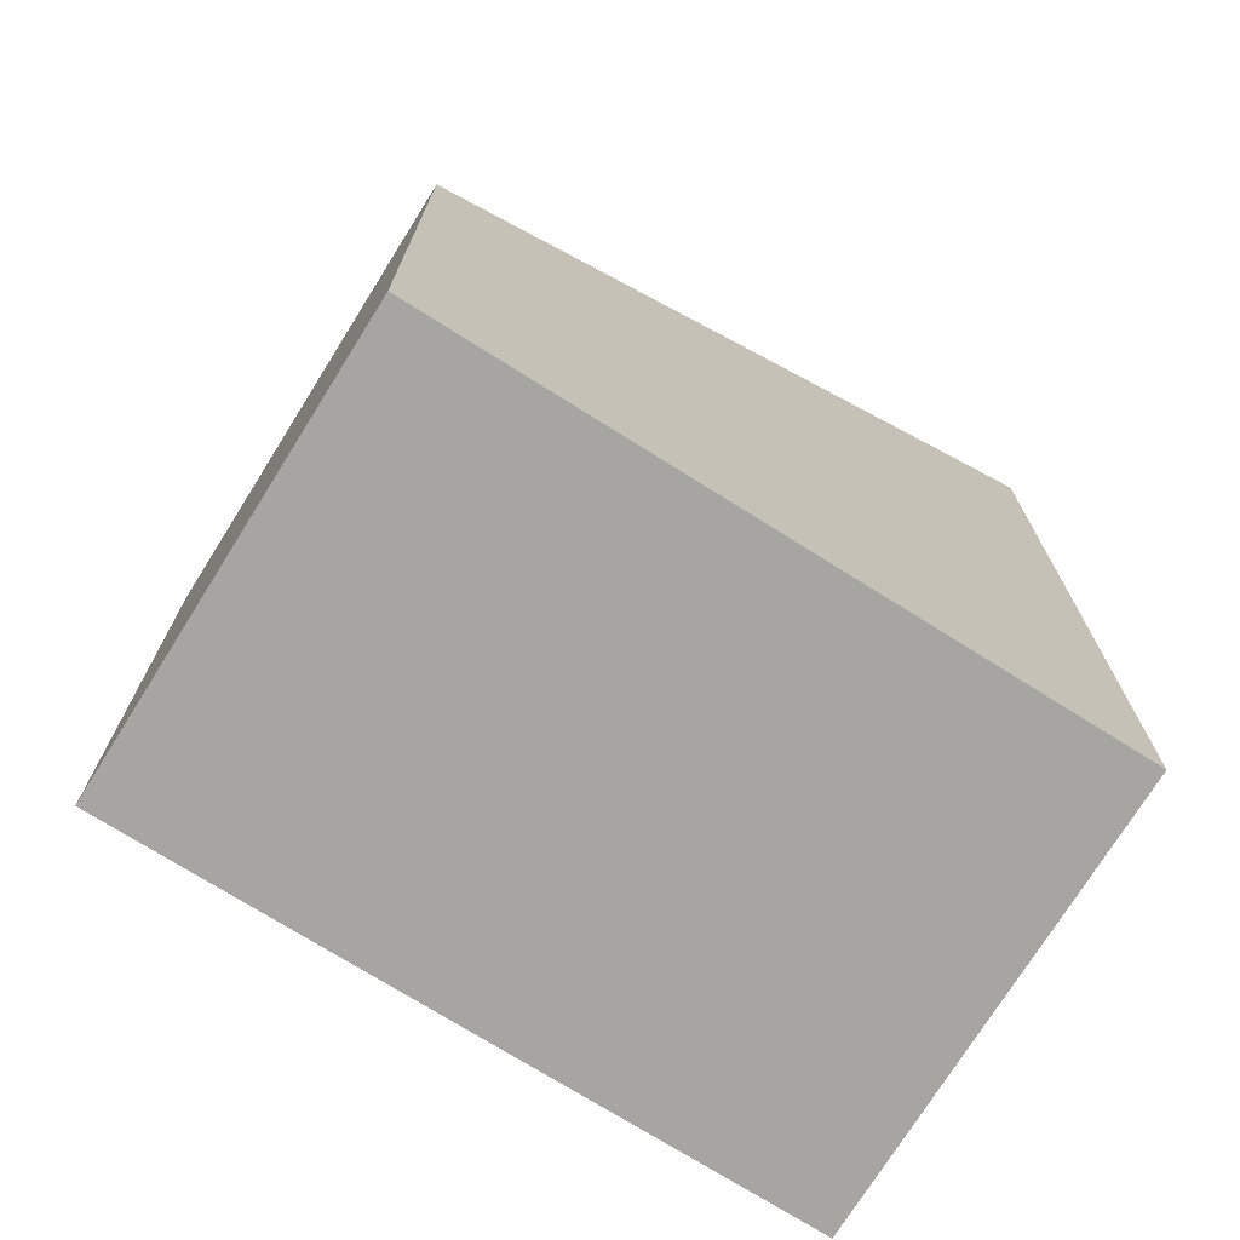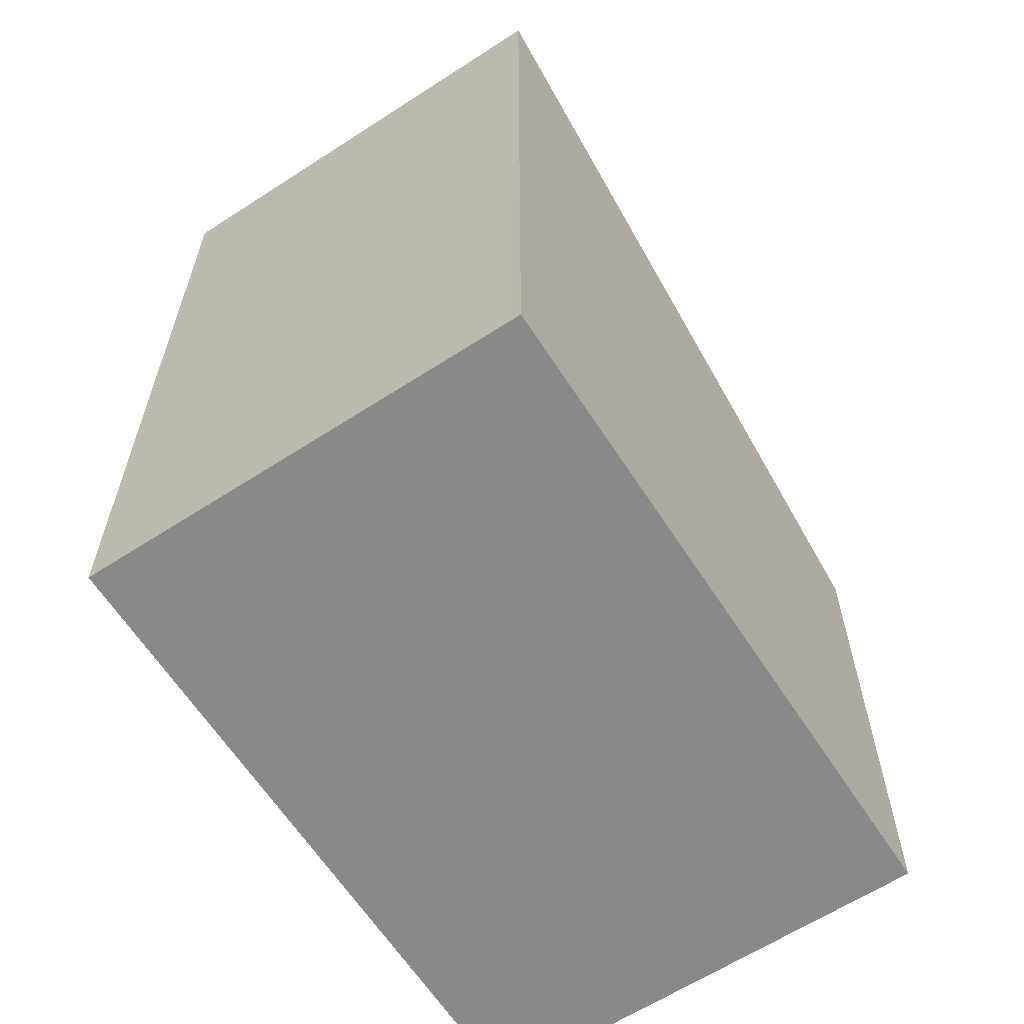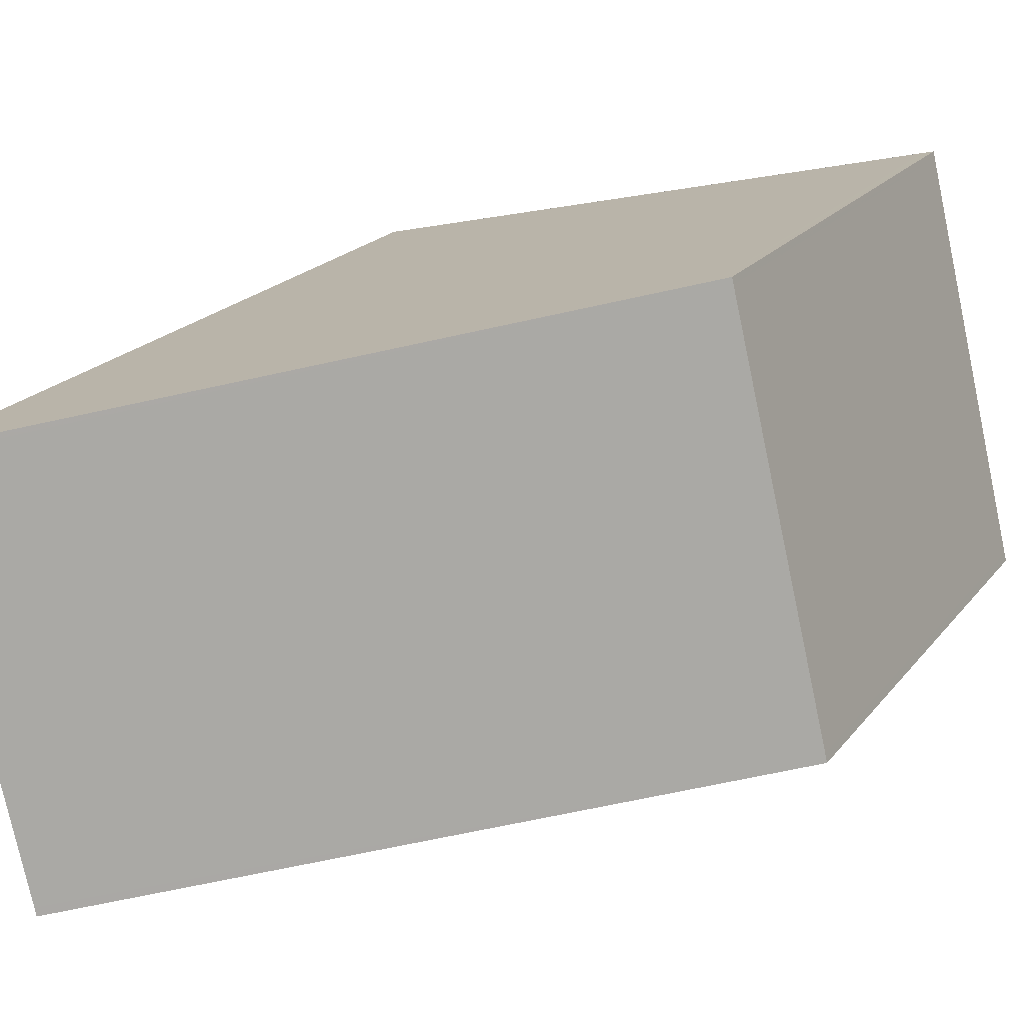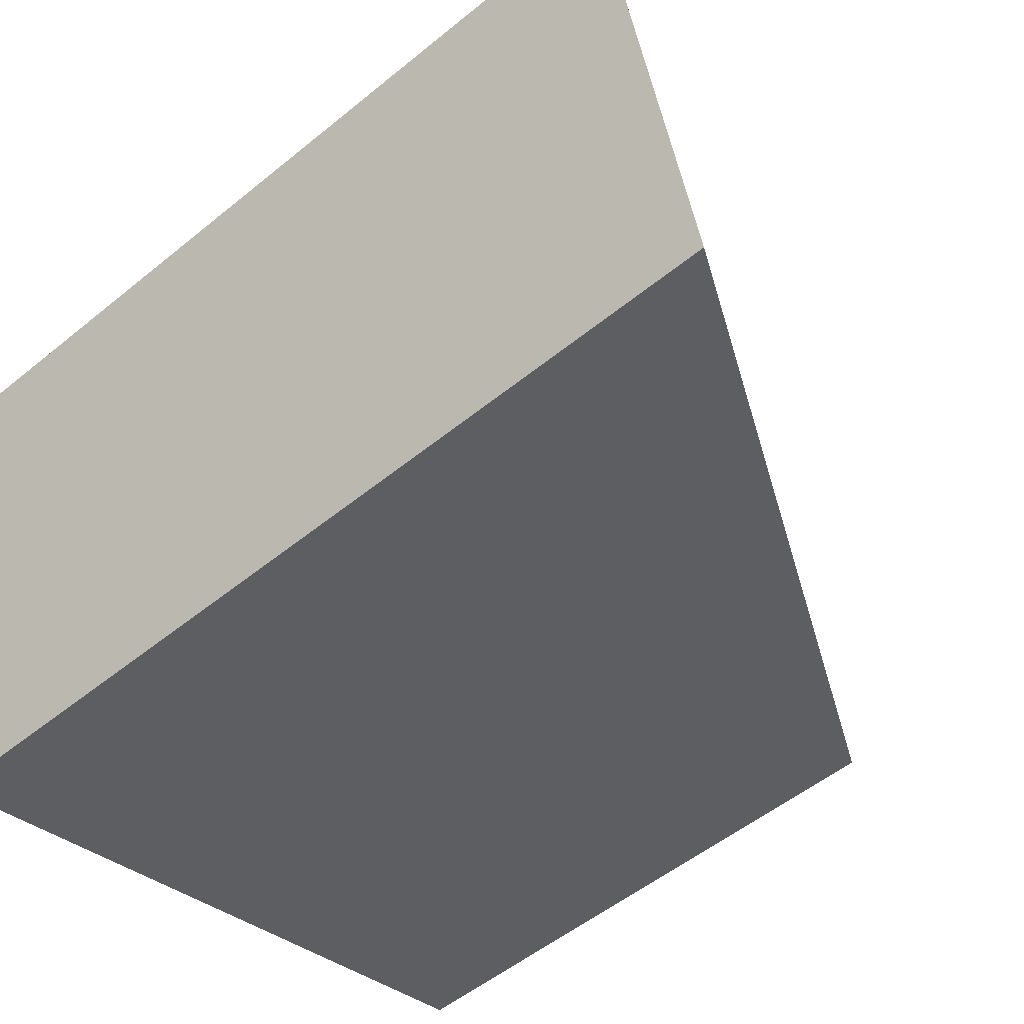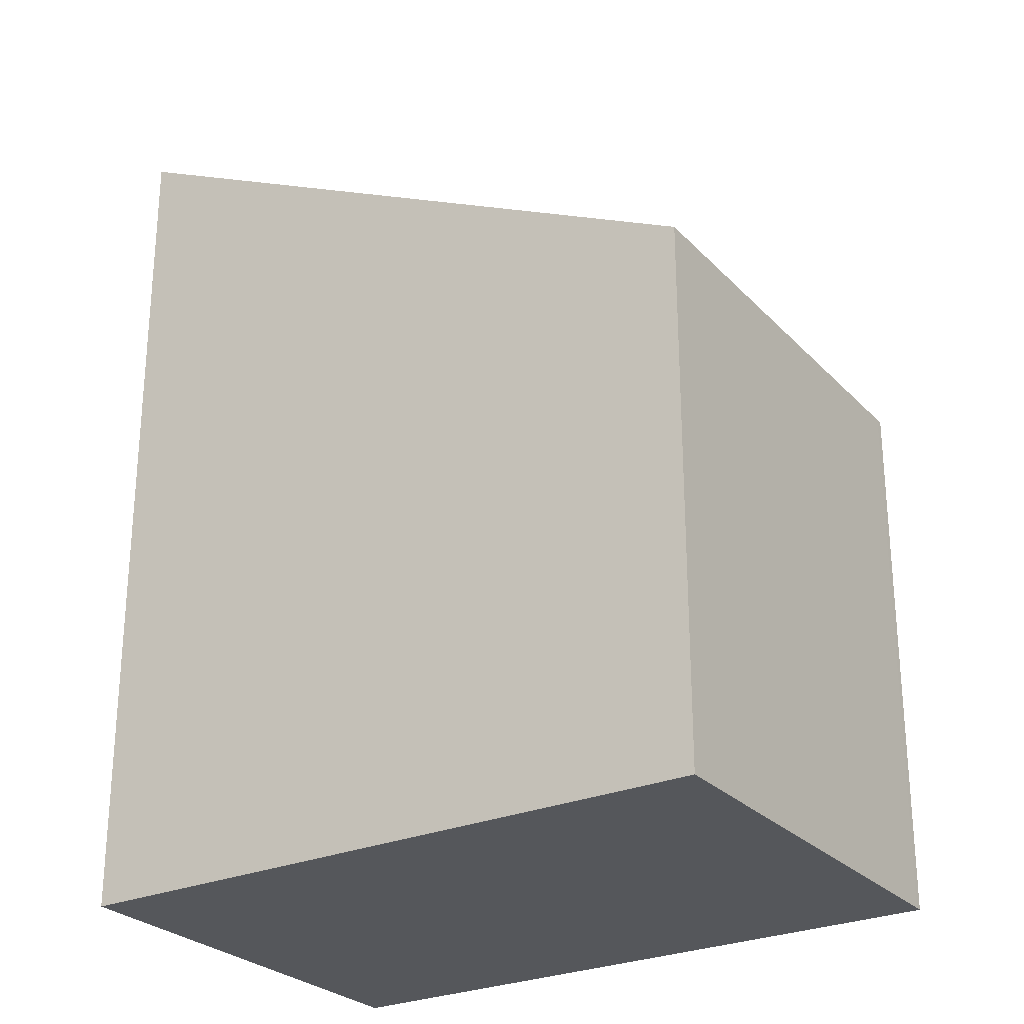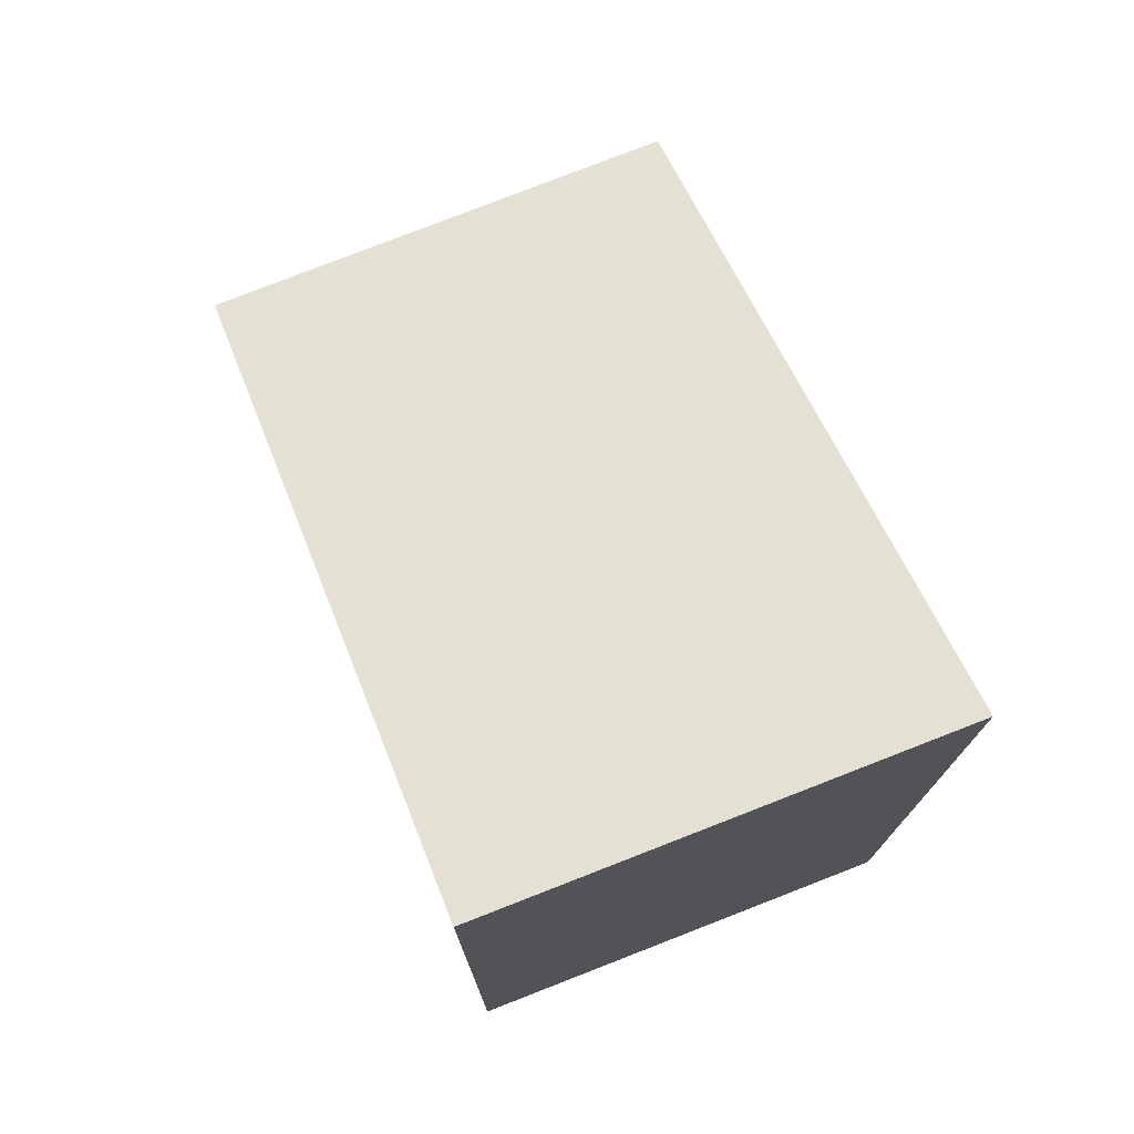
<metadata>
{"format":"obj","ext":"obj","renderer":"f3d","projection":"perspective","resolution":1024,"background":"white","views":[{"elev":-73.6,"azim":161.8,"up":"+Z"},{"elev":-63.2,"azim":-43.2,"up":"+Z"},{"elev":20.6,"azim":26.9,"up":"+Y"},{"elev":-52.0,"azim":-48.5,"up":"+Y"},{"elev":-27.0,"azim":47.2,"up":"+Z"},{"elev":76.1,"azim":-97.7,"up":"+Z"}]}
</metadata>
<code>
v -2143 -2678 3.73
v -2141 -2677 2.355
v -2140 -2679 2.367
v -2143 -2680 3.746
v -2143 -2680 3.745
v -2140 -2679 2.366
v -2141 -2677 2.38
v -2140 -2679 2.395
v -2140 -2679 2.396
v -2141 -2677 2.38
v -2141 -2677 2.355
v -2143 -2678 3.73
v -2141 -2677 2.38
v -2143 -2678 3.73
v -2143 -2678 0
v -2141 -2677 0
v -2141 -2677 2.355
v -2141 -2677 2.355
v -2141 -2677 0
v -2141 -2677 0
v -2140 -2679 2.396
v -2140 -2679 2.367
v -2140 -2679 0
v -2140 -2679 0
v -2143 -2680 3.745
v -2143 -2680 3.746
v -2143 -2680 0
v -2143 -2680 0
v -2143 -2678 3.73
v -2143 -2680 3.745
v -2143 -2680 0
v -2143 -2678 0
v -2140 -2679 2.367
v -2140 -2679 2.366
v -2140 -2679 0
v -2140 -2679 0
v -2141 -2677 2.355
v -2141 -2677 2.38
v -2141 -2677 0
v -2141 -2677 0
v -2143 -2680 3.746
v -2140 -2679 2.396
v -2140 -2679 0
v -2143 -2680 0
v -2140 -2679 2.366
v -2141 -2677 2.355
v -2141 -2677 0
v -2140 -2679 0
v -2143 -2678 3.73
v -2143 -2678 3.73
v -2143 -2678 0
v -2143 -2678 0
v -2143 -2678 0
v -2141 -2677 0
v -2140 -2679 0
v -2143 -2680 0
f 9 4 5 8
f 10 8 5 12
f 11 6 8 10
f 8 6 3 9
f 10 7 2 11
f 12 1 7 10
f 14 15 16 13
f 18 19 20 17
f 22 23 24 21
f 26 27 28 25
f 30 31 32 29
f 34 35 36 33
f 38 39 40 37
f 42 43 44 41
f 46 47 48 45
f 50 51 52 49
f 54 55 56 53

</code>
